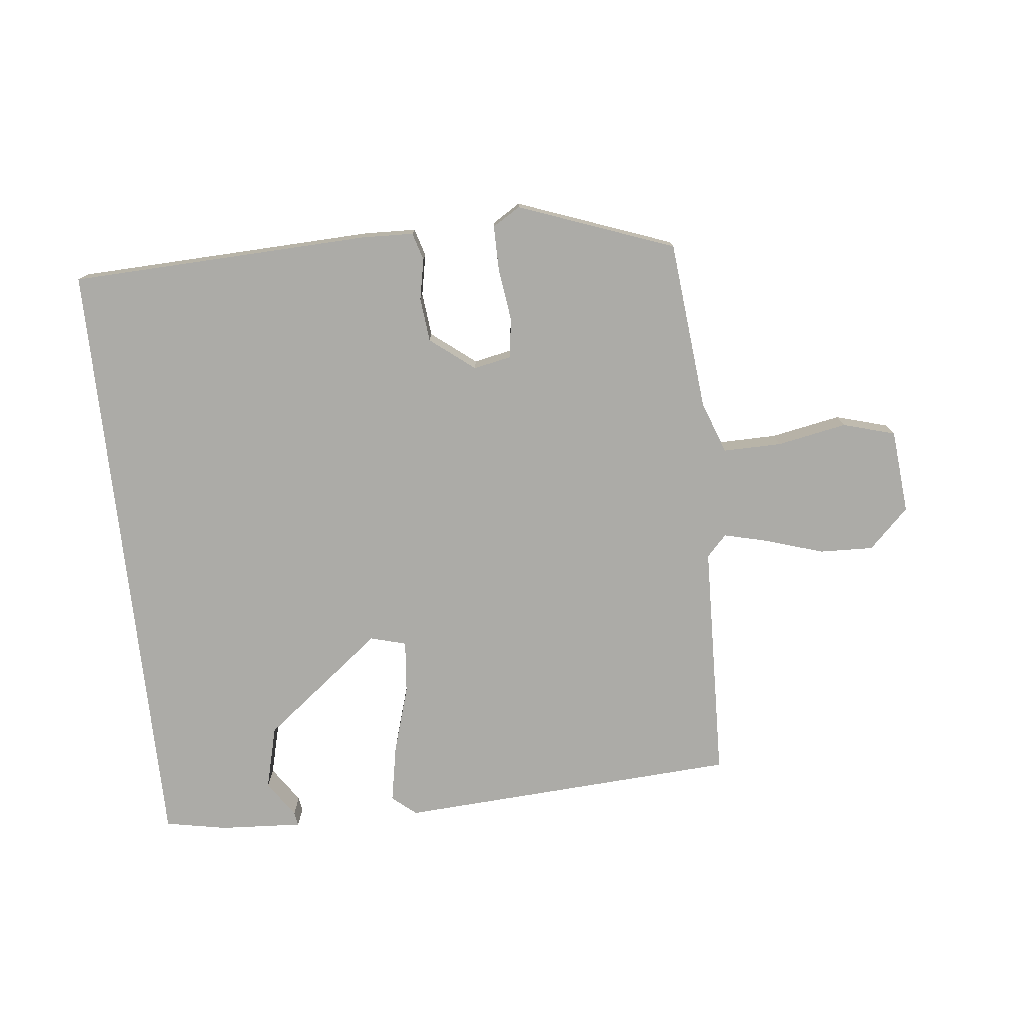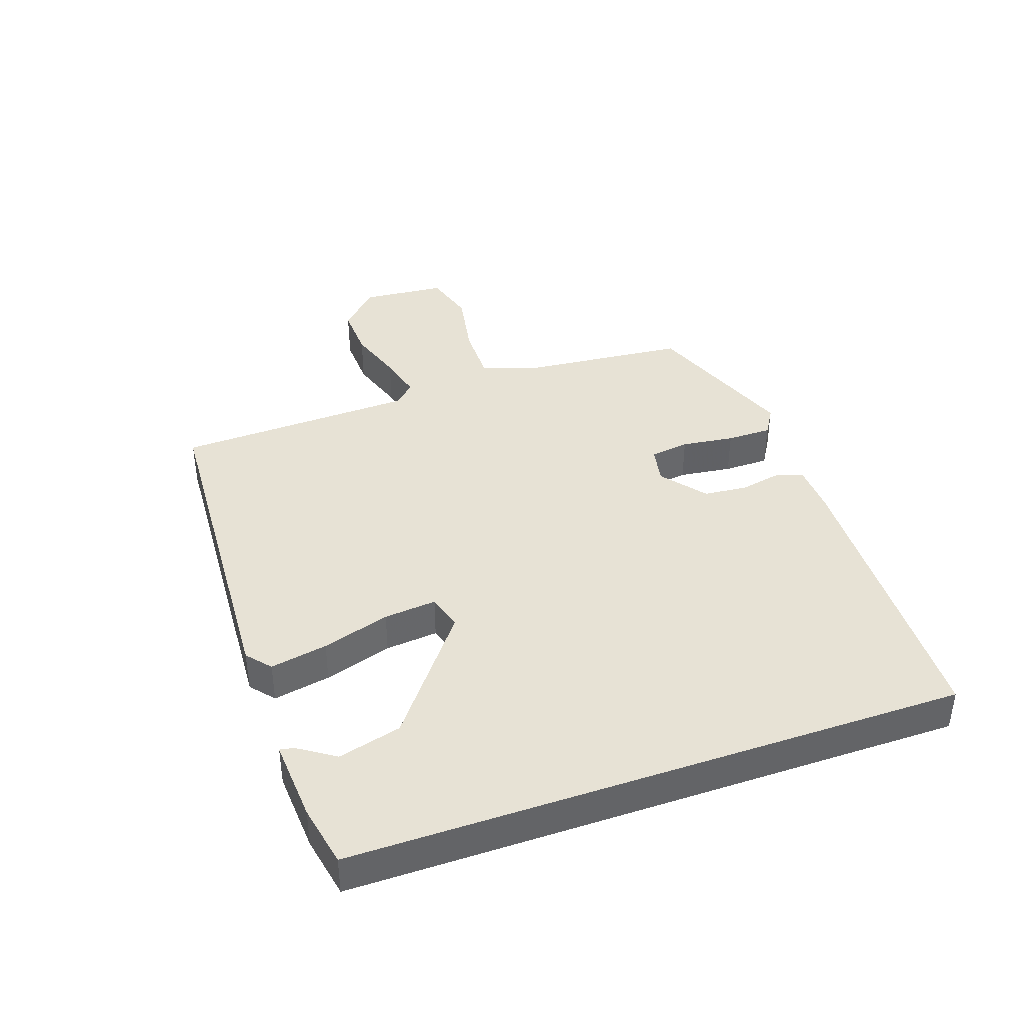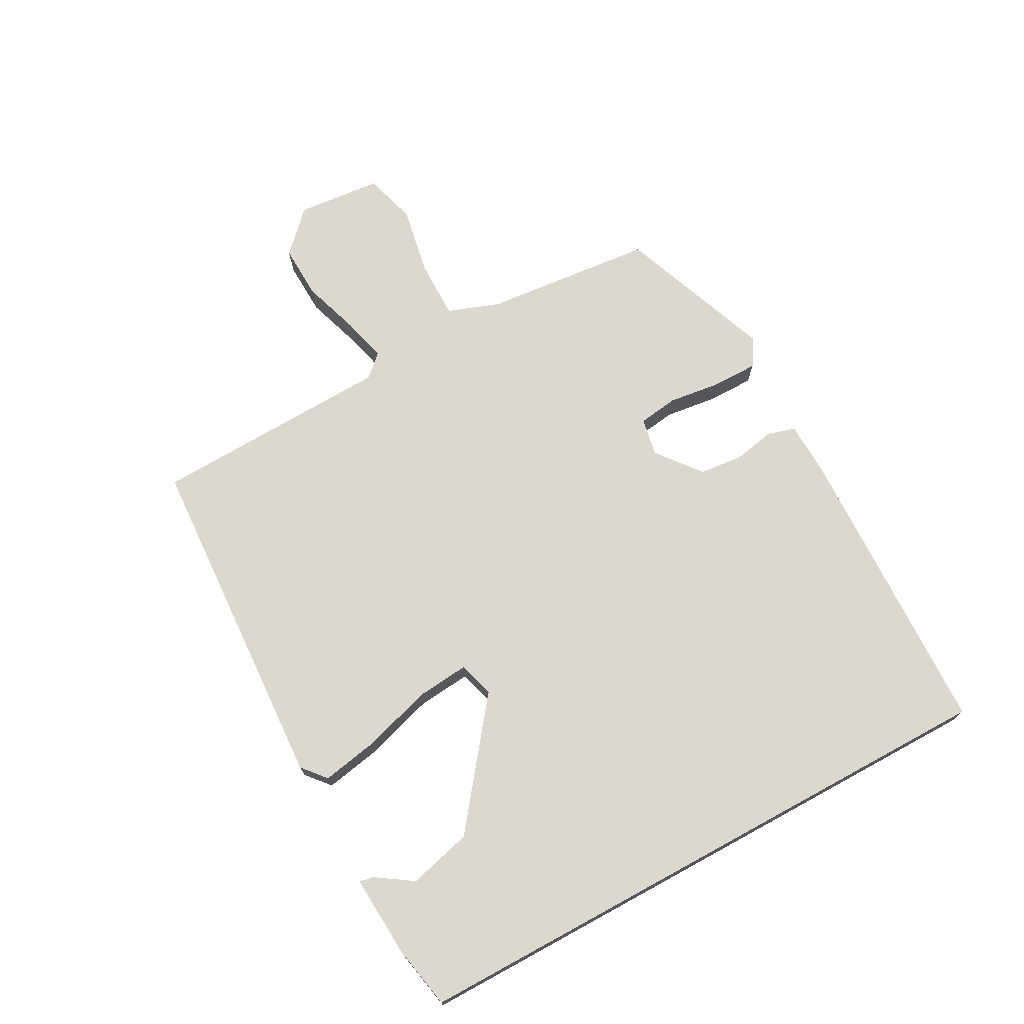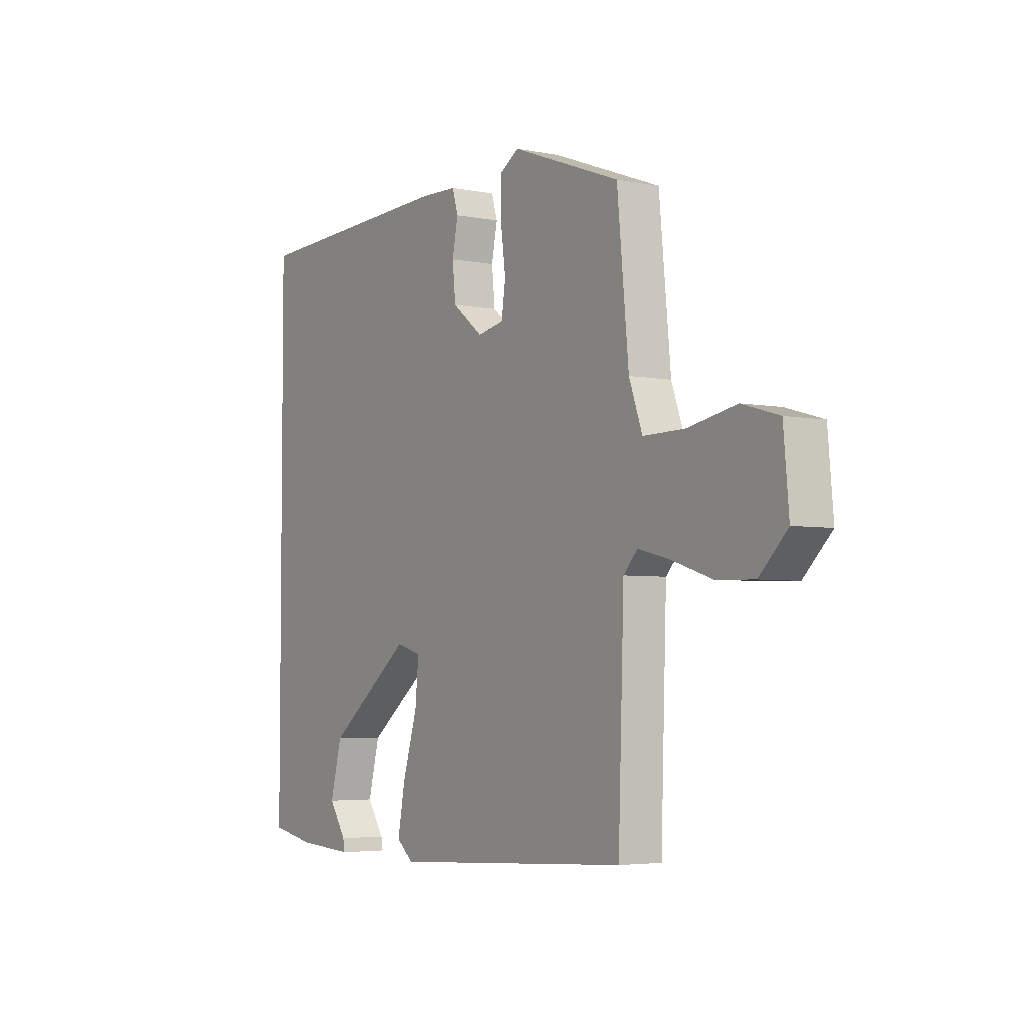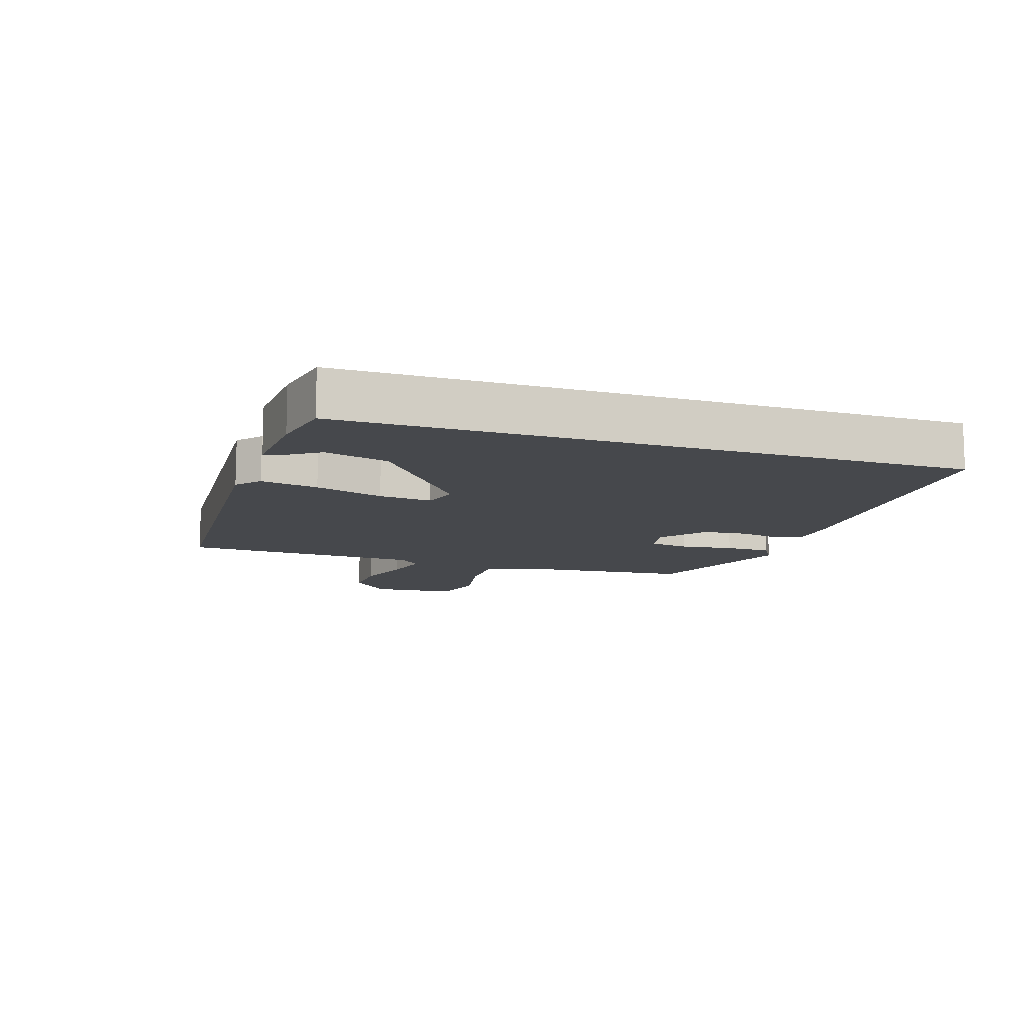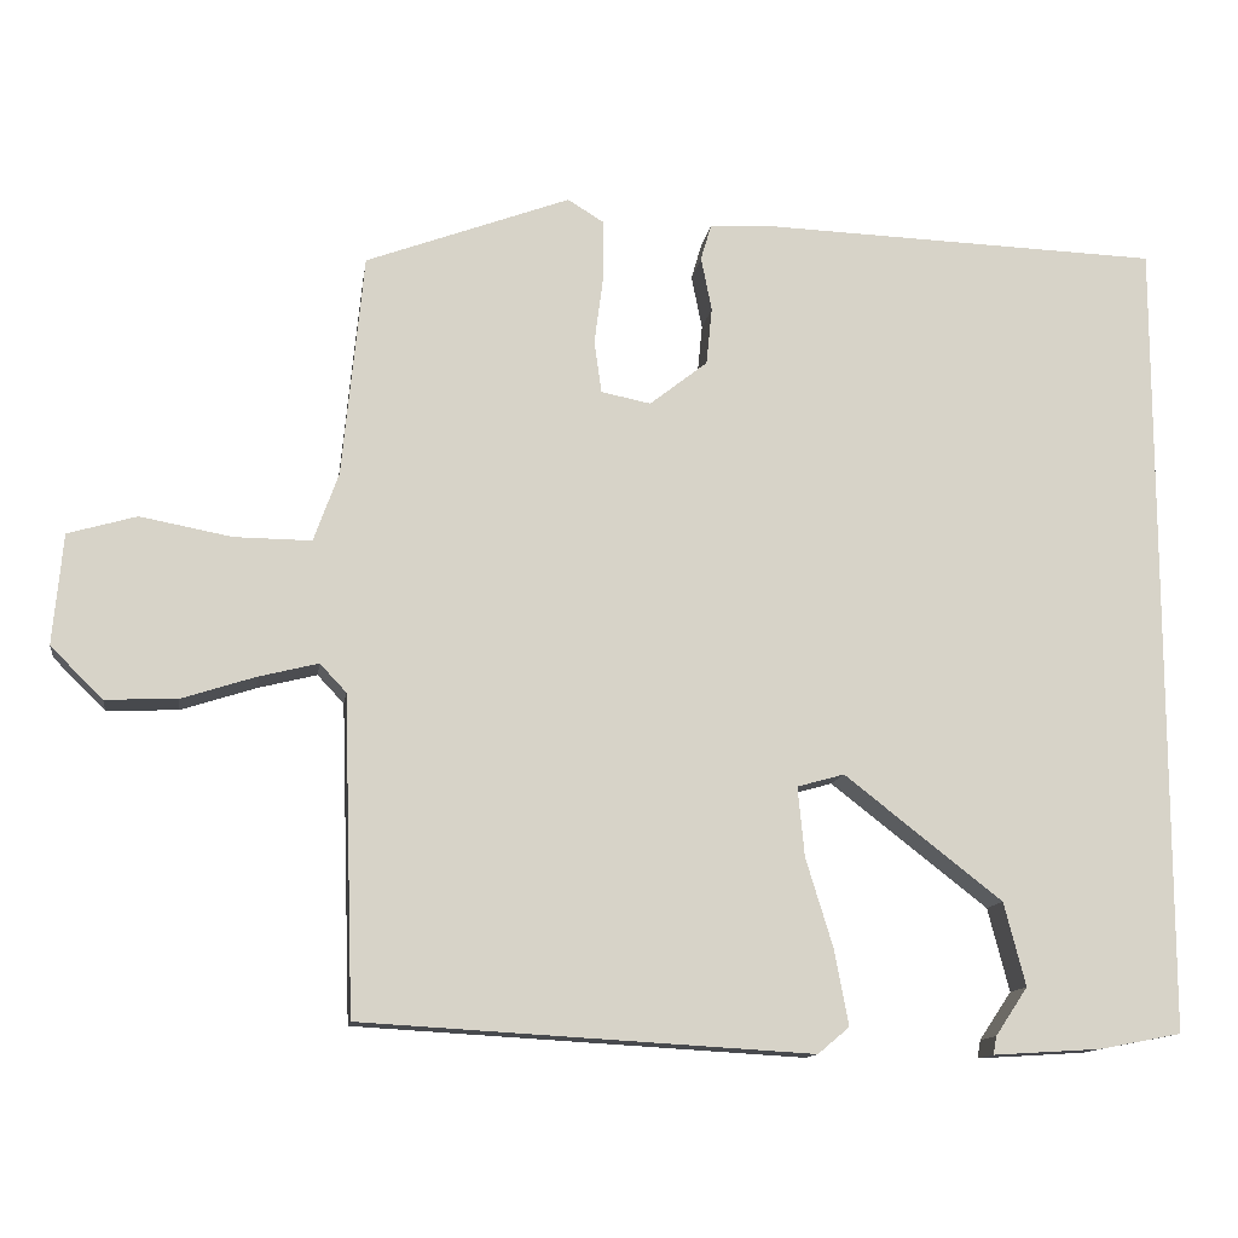
<metadata>
{"format":"obj","ext":"obj","renderer":"f3d","projection":"perspective","resolution":1024,"background":"white","views":[{"elev":-76.2,"azim":6.3,"up":"+Y"},{"elev":40.1,"azim":-109.3,"up":"+Y"},{"elev":72.2,"azim":-118.6,"up":"+Y"},{"elev":-4.3,"azim":57.2,"up":"+Z"},{"elev":-11.5,"azim":-108.2,"up":"+Y"},{"elev":-12.6,"azim":171.8,"up":"+Z"}]}
</metadata>
<code>
v -0.5 0.07 -0.505
v -0.5 0.07 0.47
v -0.023 0.07 0.487
v 0.06 0.07 0.484
v 0.073 0.07 0.44
v 0.06 0.07 0.375
v 0.067 0.07 0.305
v 0.137 0.07 0.25
v 0.197 0.07 0.262
v 0.206 0.07 0.325
v 0.195 0.07 0.409
v 0.195 0.07 0.481
v 0.239 0.07 0.508
v 0.486 0.07 0.416
v 0.512 0.07 0.146
v 0.542 0.07 0.063
v 0.635 0.07 0.064
v 0.746 0.07 0.085
v 0.829 0.07 0.061
v 0.841 0.07 -0.073
v 0.778 0.07 -0.135
v 0.692 0.07 -0.132
v 0.602 0.07 -0.103
v 0.53 0.07 -0.085
v 0.498 0.07 -0.119
v 0.485 0.07 -0.501
v -0.059 0.07 -0.533
v -0.097 0.07 -0.501
v -0.08 0.07 -0.41
v -0.047 0.07 -0.302
v -0.039 0.07 -0.218
v -0.096 0.07 -0.202
v -0.287 0.07 -0.351
v -0.313 0.07 -0.452
v -0.274 0.07 -0.51
v -0.27 0.07 -0.532
v -0.401 0.07 -0.524
v -0.5 0 -0.505
v -0.5 0 0.47
v -0.023 0 0.487
v 0.06 0 0.484
v 0.073 0 0.44
v 0.06 0 0.375
v 0.067 0 0.305
v 0.137 0 0.25
v 0.197 0 0.262
v 0.206 0 0.325
v 0.195 0 0.409
v 0.195 0 0.481
v 0.239 0 0.508
v 0.486 0 0.416
v 0.512 0 0.146
v 0.542 0 0.063
v 0.635 0 0.064
v 0.746 0 0.085
v 0.829 0 0.061
v 0.841 0 -0.073
v 0.778 0 -0.135
v 0.692 0 -0.132
v 0.602 0 -0.103
v 0.53 0 -0.085
v 0.498 0 -0.119
v 0.485 0 -0.501
v -0.059 0 -0.533
v -0.097 0 -0.501
v -0.08 0 -0.41
v -0.047 0 -0.302
v -0.039 0 -0.218
v -0.096 0 -0.202
v -0.287 0 -0.351
v -0.313 0 -0.452
v -0.274 0 -0.51
v -0.27 0 -0.532
v -0.401 0 -0.524
f 36 37 1
f 35 36 1
f 34 35 1
f 33 34 1 2
f 4 5 6
f 3 4 6
f 2 3 6
f 33 2 6
f 32 33 6
f 31 32 6 7
f 30 31 7 8
f 30 8 9
f 29 30 9
f 28 29 9
f 27 28 9
f 26 27 9
f 25 26 9
f 24 25 9 10
f 11 12 13
f 10 11 13
f 24 10 13
f 23 24 13
f 21 22 23
f 20 21 23
f 19 20 23
f 18 19 23
f 17 18 23
f 16 17 23
f 16 23 13
f 15 16 13
f 13 14 15
f 38 74 73
f 38 73 72
f 38 72 71
f 39 38 71 70
f 43 42 41
f 43 41 40
f 43 40 39
f 43 39 70
f 43 70 69
f 44 43 69 68
f 45 44 68 67
f 46 45 67
f 46 67 66
f 46 66 65
f 46 65 64
f 46 64 63
f 46 63 62
f 47 46 62 61
f 50 49 48
f 50 48 47
f 50 47 61
f 50 61 60
f 60 59 58
f 60 58 57
f 60 57 56
f 60 56 55
f 60 55 54
f 60 54 53
f 50 60 53
f 50 53 52
f 52 51 50
f 1 38 39 2
f 2 39 40 3
f 3 40 41 4
f 4 41 42 5
f 5 42 43 6
f 6 43 44 7
f 7 44 45 8
f 8 45 46 9
f 9 46 47 10
f 10 47 48 11
f 11 48 49 12
f 12 49 50 13
f 13 50 51 14
f 14 51 52 15
f 15 52 53 16
f 16 53 54 17
f 17 54 55 18
f 18 55 56 19
f 19 56 57 20
f 20 57 58 21
f 21 58 59 22
f 22 59 60 23
f 23 60 61 24
f 24 61 62 25
f 25 62 63 26
f 26 63 64 27
f 27 64 65 28
f 28 65 66 29
f 29 66 67 30
f 30 67 68 31
f 31 68 69 32
f 32 69 70 33
f 33 70 71 34
f 34 71 72 35
f 35 72 73 36
f 36 73 74 37
f 37 74 38 1

</code>
